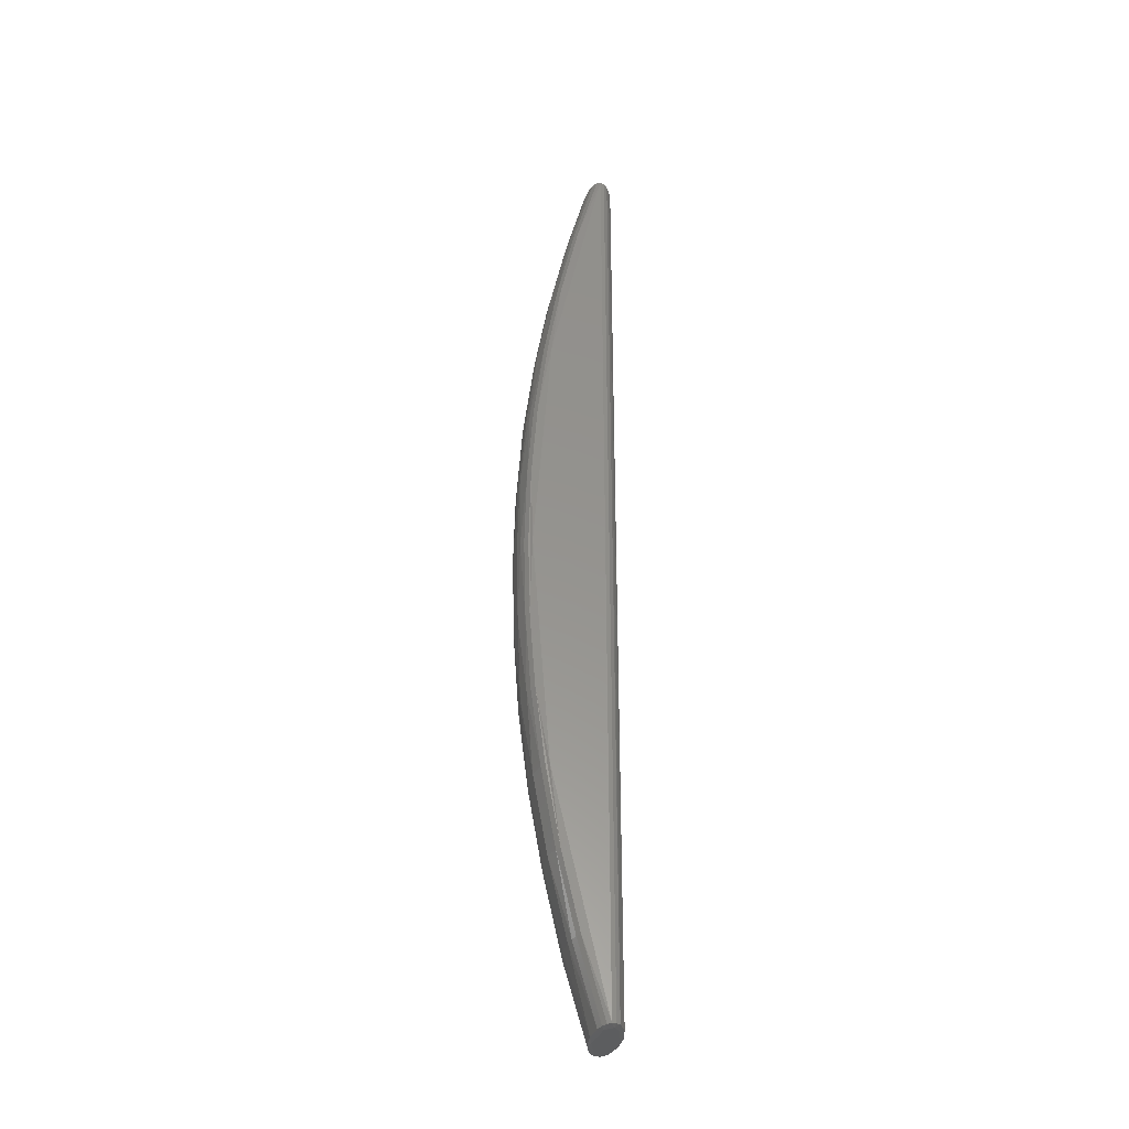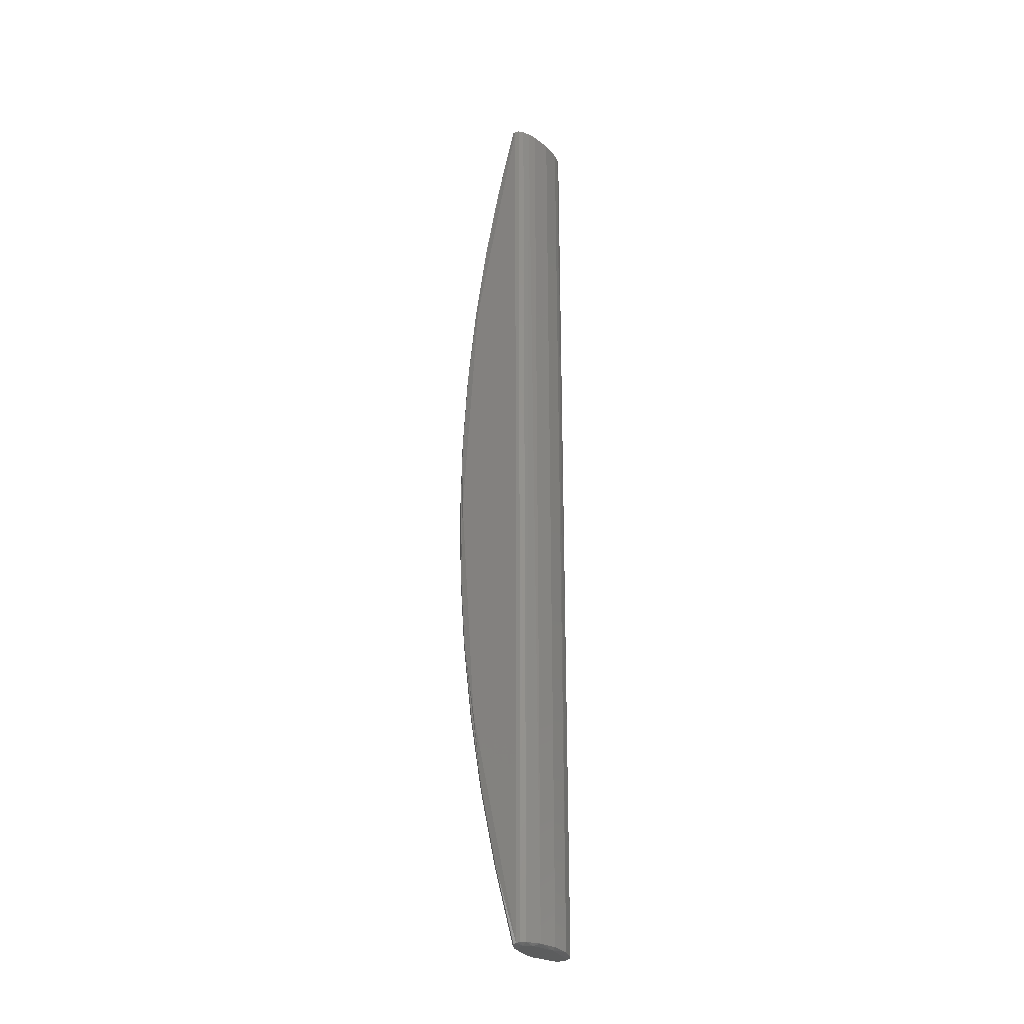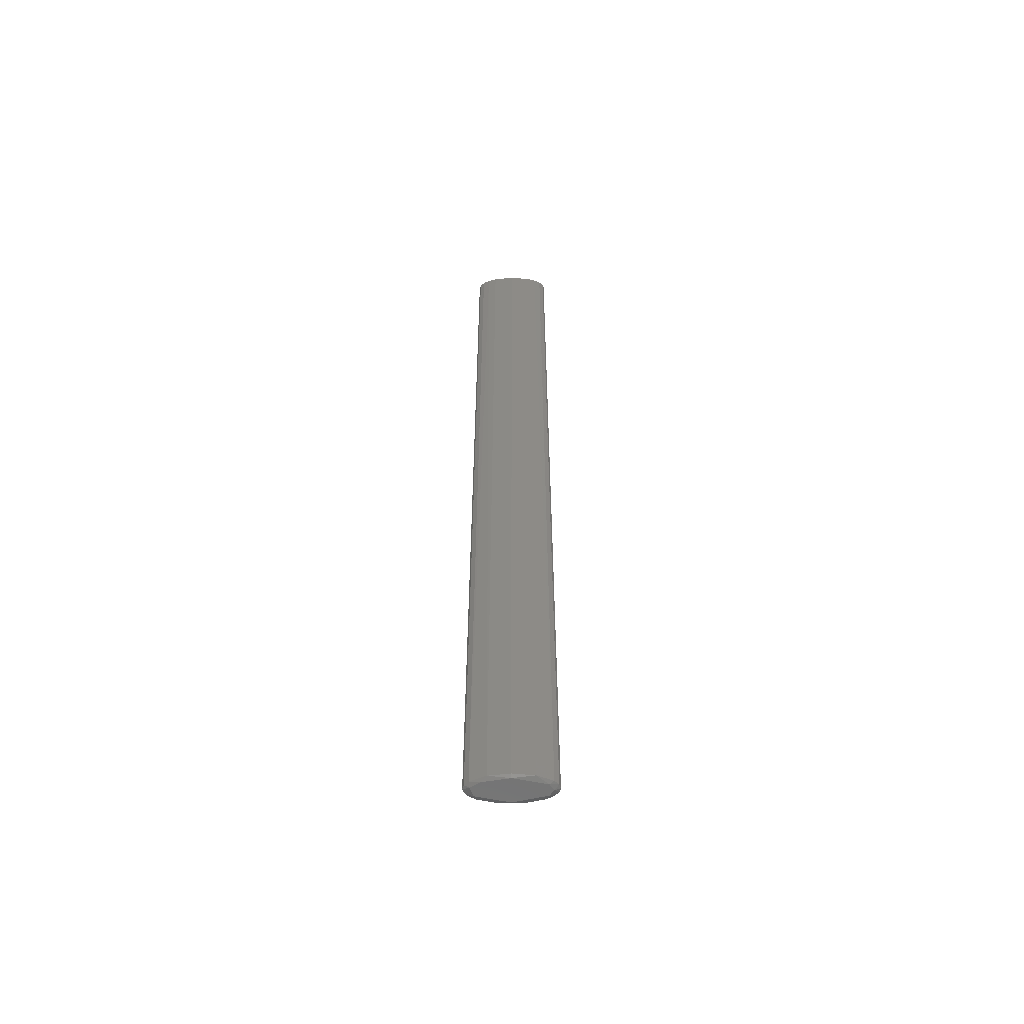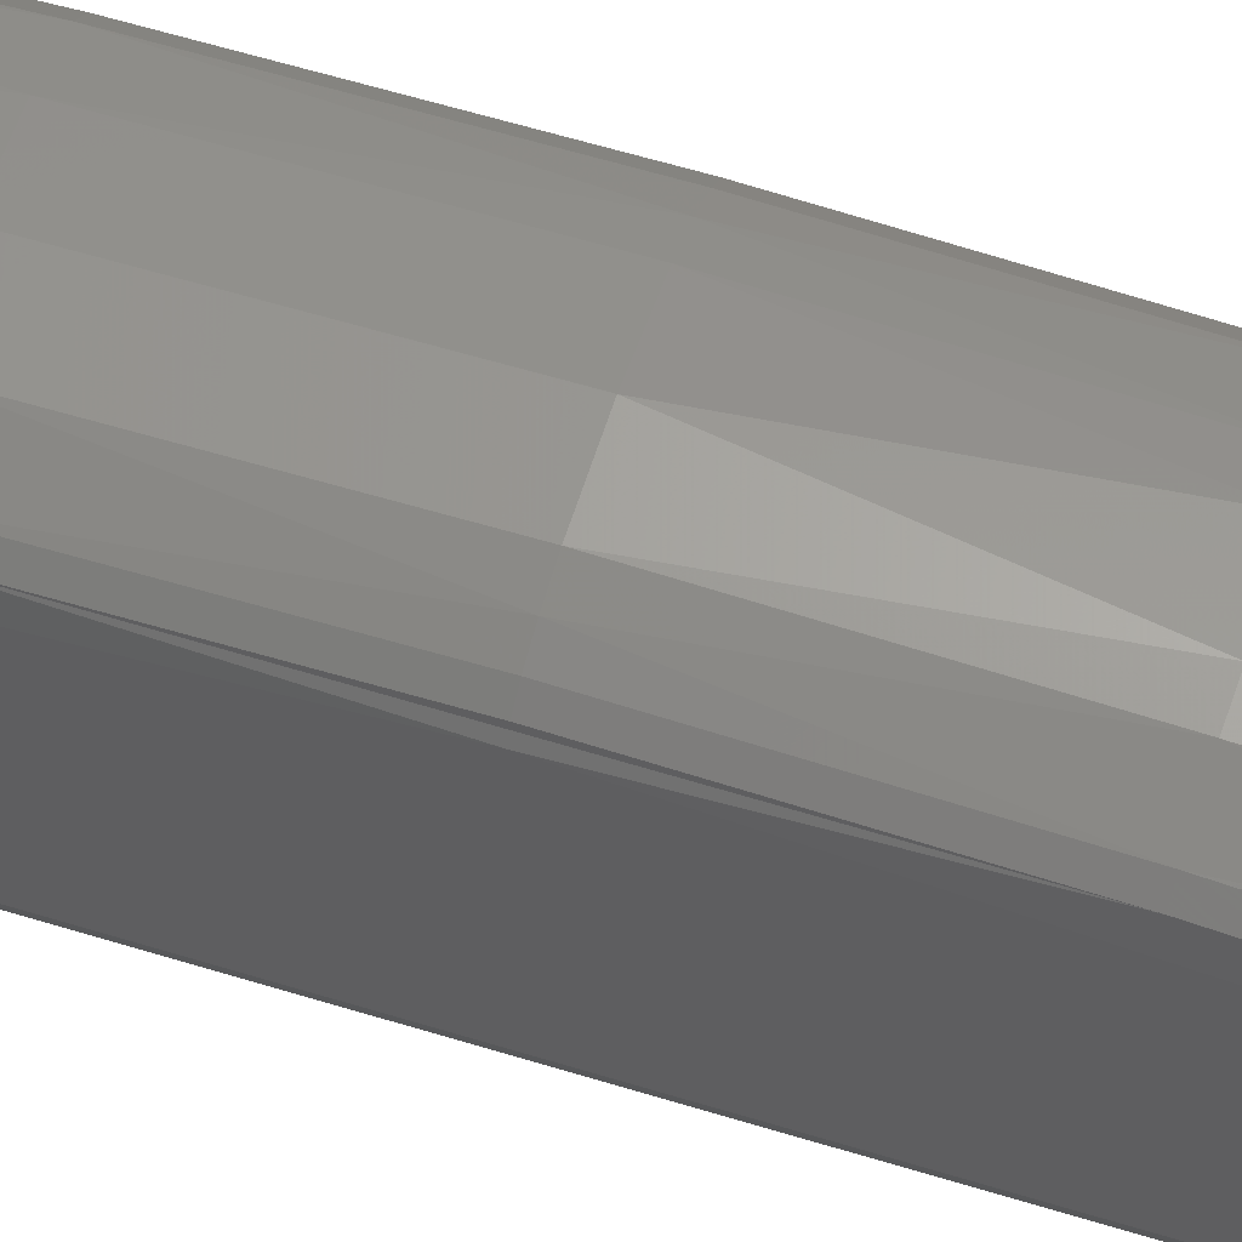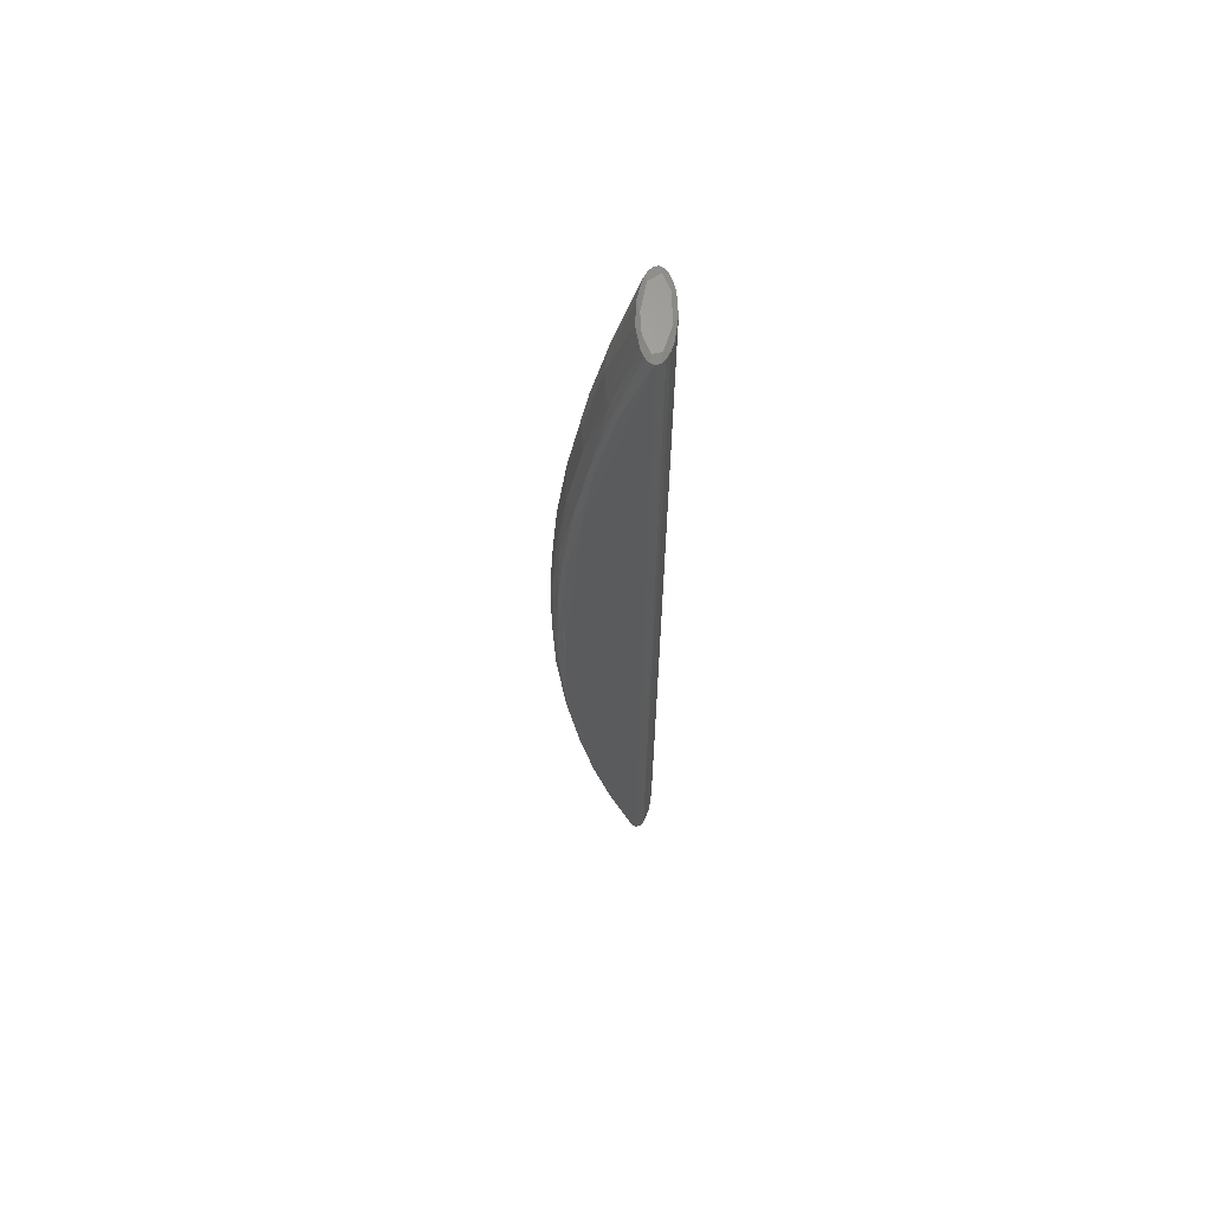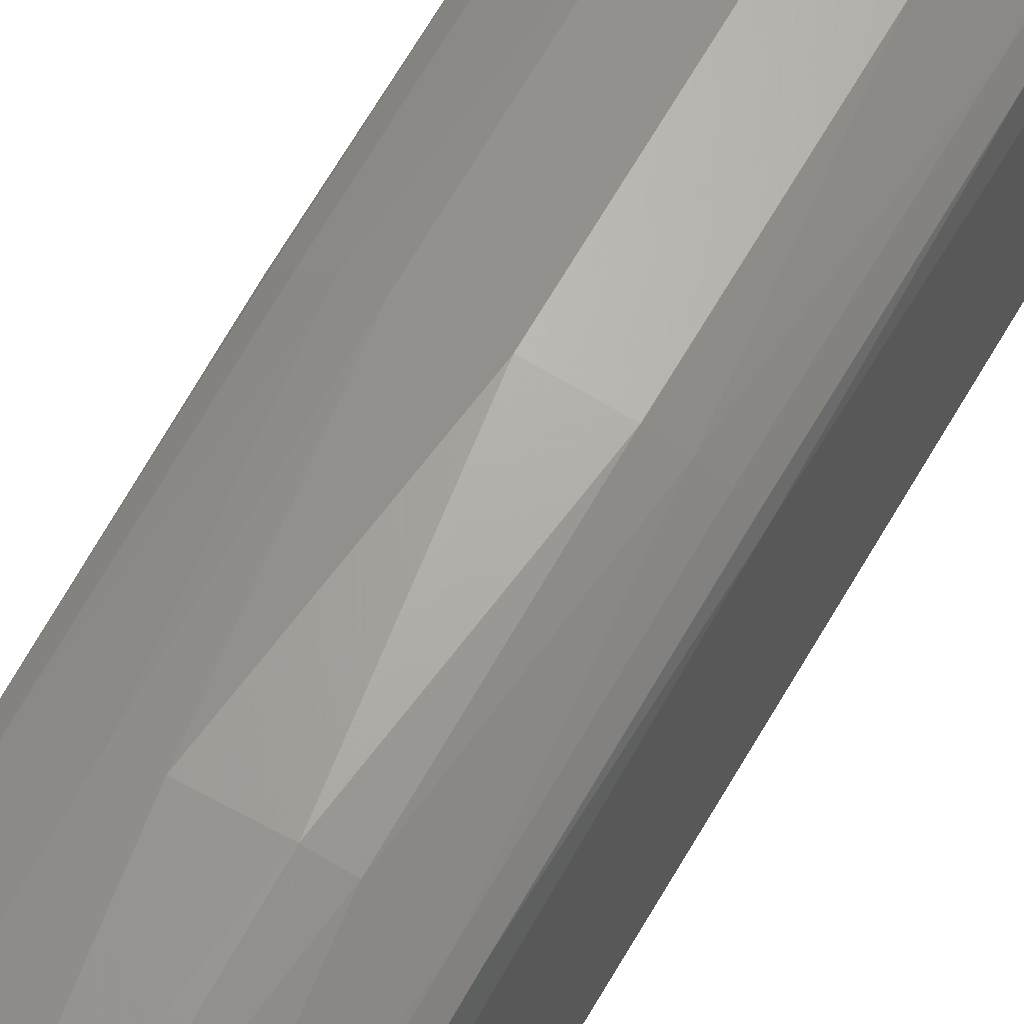
<metadata>
{"format":"stl","ext":"stl","renderer":"f3d","projection":"perspective","resolution":1024,"background":"white","views":[{"elev":-33.5,"azim":83.9,"up":"+Y"},{"elev":-27.8,"azim":126.3,"up":"+Y"},{"elev":-56.9,"azim":-179.4,"up":"+Y"},{"elev":58.4,"azim":108.2,"up":"+Z"},{"elev":64.5,"azim":92.5,"up":"+Y"},{"elev":64.0,"azim":-150.7,"up":"+Z"}]}
</metadata>
<code>
# stl→obj: 149 verts, 294 faces
v 0.3376 0.4192 0.6021
v 0.3505 0.4185 0.596
v 0.348 0.4177 0.5894
v 0.3302 0.4172 0.5844
v 0.3069 0.4173 0.5855
v 0.2939 0.418 0.5916
v 0.3008 0.419 0.6004
v 0.3222 0.4193 0.6036
v 0.298 -0.1135 0.6548
v 0.3051 -0.0469 0.6617
v 0.2925 -0.0468 0.657
v 0.298 0.01984 0.6613
v 0.3394 -0.0469 0.6617
v 0.3311 -0.1136 0.6581
v 0.3465 -0.1135 0.6548
v 0.352 -0.0468 0.657
v 0.3465 0.01984 0.6613
v 0.3311 0.08661 0.663
v 0.3134 0.08661 0.663
v 0.3222 0.01984 0.6651
v 0.3222 0.1533 0.6586
v 0.3134 0.1533 0.6581
v 0.3394 0.1533 0.6568
v 0.3311 0.2199 0.65
v 0.3134 0.2199 0.65
v 0.3394 -0.1801 0.6487
v 0.352 -0.1798 0.644
v 0.3134 -0.1136 0.6581
v 0.3134 0.4179 0.6061
v 0.3222 0.3524 0.6244
v 0.3311 0.4179 0.6061
v 0.3311 -0.3774 0.6064
v 0.3222 -0.3127 0.6244
v 0.3134 -0.3774 0.6064
v 0.3222 -0.3788 0.6043
v 0.3222 -0.04693 0.6634
v 0.352 0.2858 0.6326
v 0.3465 0.352 0.6206
v 0.3394 0.2862 0.6373
v 0.3394 -0.2465 0.6373
v 0.352 -0.2461 0.6326
v 0.3465 -0.3124 0.6206
v 0.298 -0.18 0.6466
v 0.298 -0.2463 0.6352
v 0.3134 -0.2466 0.6386
v 0.3134 -0.1802 0.65
v 0.298 0.2197 0.6466
v 0.3134 0.2863 0.6386
v 0.298 0.286 0.6352
v 0.2925 0.1531 0.6521
v 0.2925 0.08649 0.657
v 0.298 0.1532 0.6548
v 0.2925 -0.1134 0.6521
v 0.3486 -0.3782 0.5988
v 0.3465 -0.377 0.6031
v 0.2959 -0.3782 0.5988
v 0.298 -0.377 0.6031
v 0.2925 -0.3753 0.5877
v 0.2925 0.4158 0.5875
v 0.298 0.4155 0.5848
v 0.3051 -0.3748 0.583
v 0.2959 -0.3772 0.5894
v 0.2891 -0.3756 0.5908
v 0.352 -0.3753 0.5877
v 0.3465 0.4155 0.5848
v 0.352 0.4158 0.5875
v 0.3441 -0.3769 0.5872
v 0.3394 -0.3748 0.583
v 0.3566 0.2191 0.6375
v 0.3566 0.4165 0.5938
v 0.3554 0.3515 0.6149
v 0.3554 0.2855 0.6295
v 0.2879 -0.376 0.5941
v 0.2891 -0.3764 0.5974
v 0.2891 -0.3118 0.6149
v 0.3566 -0.376 0.5941
v 0.3566 0.01984 0.6521
v 0.3566 -0.1794 0.6375
v 0.3554 -0.2458 0.6295
v 0.3554 -0.3118 0.6149
v 0.3554 -0.3764 0.5974
v 0.2879 0.01984 0.6521
v 0.2891 -0.04674 0.6539
v 0.2891 0.01984 0.6555
v 0.2891 0.08643 0.6539
v 0.3394 0.08659 0.6617
v 0.352 0.08649 0.657
v 0.3465 0.1532 0.6548
v 0.3051 0.08659 0.6617
v 0.3394 0.2198 0.6487
v 0.352 0.2195 0.644
v 0.2925 0.4173 0.6002
v 0.298 0.4175 0.6028
v 0.3222 -0.3766 0.5838
v 0.3222 -0.3746 0.5813
v 0.3554 0.4162 0.5905
v 0.3554 -0.3756 0.5908
v 0.2891 0.4162 0.5905
v 0.2879 0.4165 0.5938
v 0.3554 0.4169 0.5971
v 0.352 0.4173 0.6002
v 0.2891 0.4169 0.5971
v 0.2891 0.3515 0.6149
v 0.3554 -0.04674 0.6539
v 0.3554 -0.1133 0.649
v 0.3554 0.08643 0.6539
v 0.3554 0.01984 0.6555
v 0.3554 0.1529 0.649
v 0.2891 -0.1133 0.649
v 0.2891 0.1529 0.649
v 0.3554 0.2193 0.6409
v 0.3554 -0.1796 0.6409
v 0.2879 0.2191 0.6375
v 0.2879 -0.1794 0.6375
v 0.2891 0.2855 0.6295
v 0.2891 0.2193 0.6409
v 0.2891 -0.2458 0.6295
v 0.2891 -0.1796 0.6409
v 0.3394 0.01984 0.6633
v 0.3051 0.01984 0.6633
v 0.3051 0.4153 0.5828
v 0.3222 0.4151 0.5811
v 0.3394 0.4153 0.5828
v 0.3394 -0.3126 0.6227
v 0.3051 -0.3126 0.6227
v 0.3222 -0.2466 0.639
v 0.298 -0.3124 0.6206
v 0.3051 0.3522 0.6227
v 0.298 0.352 0.6206
v 0.3222 0.2863 0.639
v 0.3394 0.3522 0.6227
v 0.3465 0.4175 0.6028
v 0.3512 -0.3774 0.5917
v 0.3222 -0.1802 0.6504
v 0.2925 0.01984 0.6586
v 0.352 0.01984 0.6586
v 0.352 -0.1134 0.6521
v 0.352 0.1531 0.6521
v 0.2925 -0.1798 0.644
v 0.2925 -0.2461 0.6326
v 0.2925 0.2195 0.644
v 0.2925 0.2858 0.6326
v 0.2925 0.3518 0.618
v 0.352 0.3518 0.618
v 0.352 -0.3121 0.618
v 0.2925 -0.3121 0.618
v 0.352 -0.3767 0.6004
v 0.2925 -0.3767 0.6004
v 0.2924 -0.3777 0.5941
f 1 2 3
f 1 3 4
f 1 4 5
f 1 5 6
f 1 6 7
f 1 7 8
f 9 10 11
f 12 11 10
f 13 14 15
f 13 15 16
f 13 16 17
f 18 19 20
f 21 22 19
f 21 19 18
f 21 18 23
f 21 23 24
f 24 25 22
f 24 22 21
f 26 27 15
f 26 15 14
f 28 10 9
f 29 30 31
f 29 31 8
f 32 33 34
f 32 34 35
f 36 10 28
f 36 28 14
f 36 14 13
f 37 38 39
f 27 26 40
f 27 40 41
f 41 40 42
f 43 44 45
f 43 45 46
f 43 46 28
f 43 28 9
f 47 25 48
f 47 48 49
f 50 51 52
f 53 9 11
f 54 55 32
f 54 32 35
f 56 35 34
f 56 34 57
f 58 59 60
f 58 60 61
f 58 61 62
f 58 62 63
f 64 65 66
f 64 67 68
f 64 68 65
f 69 70 71
f 69 71 72
f 73 74 75
f 76 70 69
f 76 69 77
f 76 77 78
f 78 79 80
f 78 80 76
f 76 80 81
f 82 83 84
f 82 84 85
f 86 87 88
f 86 88 23
f 86 23 18
f 86 17 87
f 89 51 12
f 89 52 51
f 90 88 91
f 91 37 39
f 91 39 90
f 90 39 24
f 90 24 23
f 90 23 88
f 7 92 93
f 7 93 29
f 7 29 8
f 94 95 68
f 94 68 67
f 94 62 61
f 94 61 95
f 96 97 64
f 96 64 66
f 70 76 97
f 70 97 96
f 98 99 6
f 98 6 59
f 98 59 58
f 98 58 63
f 63 73 99
f 63 99 98
f 100 70 2
f 100 2 101
f 100 71 70
f 102 92 7
f 102 7 6
f 102 6 99
f 102 99 103
f 104 105 78
f 104 78 77
f 106 107 104
f 106 104 77
f 106 77 69
f 106 69 108
f 109 53 11
f 109 11 83
f 110 85 51
f 110 51 50
f 111 108 69
f 111 69 72
f 72 37 91
f 72 91 111
f 27 41 79
f 27 79 112
f 79 78 105
f 79 105 112
f 113 82 85
f 113 85 110
f 114 109 83
f 114 83 82
f 114 82 113
f 114 113 99
f 114 99 73
f 103 99 113
f 103 113 115
f 115 113 110
f 115 110 116
f 117 118 109
f 117 109 114
f 114 73 75
f 114 75 117
f 119 20 36
f 119 36 13
f 119 13 17
f 119 17 86
f 119 86 18
f 119 18 20
f 120 19 89
f 120 89 12
f 120 12 10
f 120 10 36
f 120 36 20
f 120 20 19
f 22 52 89
f 22 89 19
f 22 25 47
f 22 47 52
f 121 122 95
f 121 95 61
f 121 61 60
f 123 65 68
f 123 68 95
f 123 95 122
f 123 122 4
f 124 42 40
f 124 33 32
f 124 32 55
f 124 55 42
f 125 33 126
f 125 126 45
f 125 45 44
f 125 44 127
f 125 127 57
f 125 57 34
f 125 34 33
f 128 129 49
f 128 49 48
f 128 48 130
f 128 130 30
f 128 30 29
f 128 29 93
f 128 93 129
f 131 39 38
f 131 38 132
f 131 132 31
f 131 31 30
f 3 2 70
f 3 70 96
f 3 96 66
f 3 66 65
f 3 65 123
f 3 123 4
f 133 97 76
f 133 76 81
f 133 81 54
f 133 67 64
f 133 64 97
f 134 26 14
f 14 28 46
f 14 46 134
f 126 40 26
f 126 26 134
f 134 46 45
f 134 45 126
f 33 124 40
f 33 40 126
f 130 39 131
f 130 131 30
f 130 48 25
f 130 25 24
f 130 24 39
f 5 4 122
f 5 122 121
f 5 121 60
f 5 60 59
f 5 59 6
f 1 132 101
f 1 101 2
f 1 8 31
f 1 31 132
f 135 84 83
f 135 83 11
f 135 11 12
f 135 12 51
f 135 51 85
f 135 85 84
f 136 17 16
f 136 16 104
f 136 104 107
f 136 107 106
f 136 106 87
f 136 87 17
f 137 15 27
f 137 27 112
f 137 112 105
f 137 105 104
f 137 104 16
f 137 16 15
f 138 108 111
f 138 111 91
f 138 91 88
f 138 88 87
f 138 87 106
f 138 106 108
f 43 9 53
f 43 53 139
f 139 53 109
f 139 109 118
f 139 118 117
f 139 117 140
f 139 140 44
f 139 44 43
f 141 116 110
f 141 110 50
f 50 52 47
f 50 47 141
f 141 47 49
f 141 49 142
f 141 142 115
f 141 115 116
f 143 103 115
f 143 115 142
f 143 142 49
f 143 49 129
f 143 129 93
f 143 93 92
f 143 92 102
f 143 102 103
f 144 38 37
f 144 37 72
f 144 72 71
f 144 71 100
f 144 100 101
f 144 101 132
f 144 132 38
f 145 80 79
f 145 79 41
f 145 41 42
f 146 127 44
f 146 44 140
f 146 140 117
f 146 117 75
f 81 80 145
f 81 145 147
f 145 42 55
f 145 55 147
f 147 55 54
f 147 54 81
f 57 127 146
f 57 146 148
f 146 75 74
f 146 74 148
f 148 74 56
f 148 56 57
f 149 56 74
f 149 74 73
f 149 73 63
f 149 63 62
f 149 62 94
f 149 94 67
f 149 67 133
f 149 133 54
f 149 54 35
f 149 35 56

</code>
